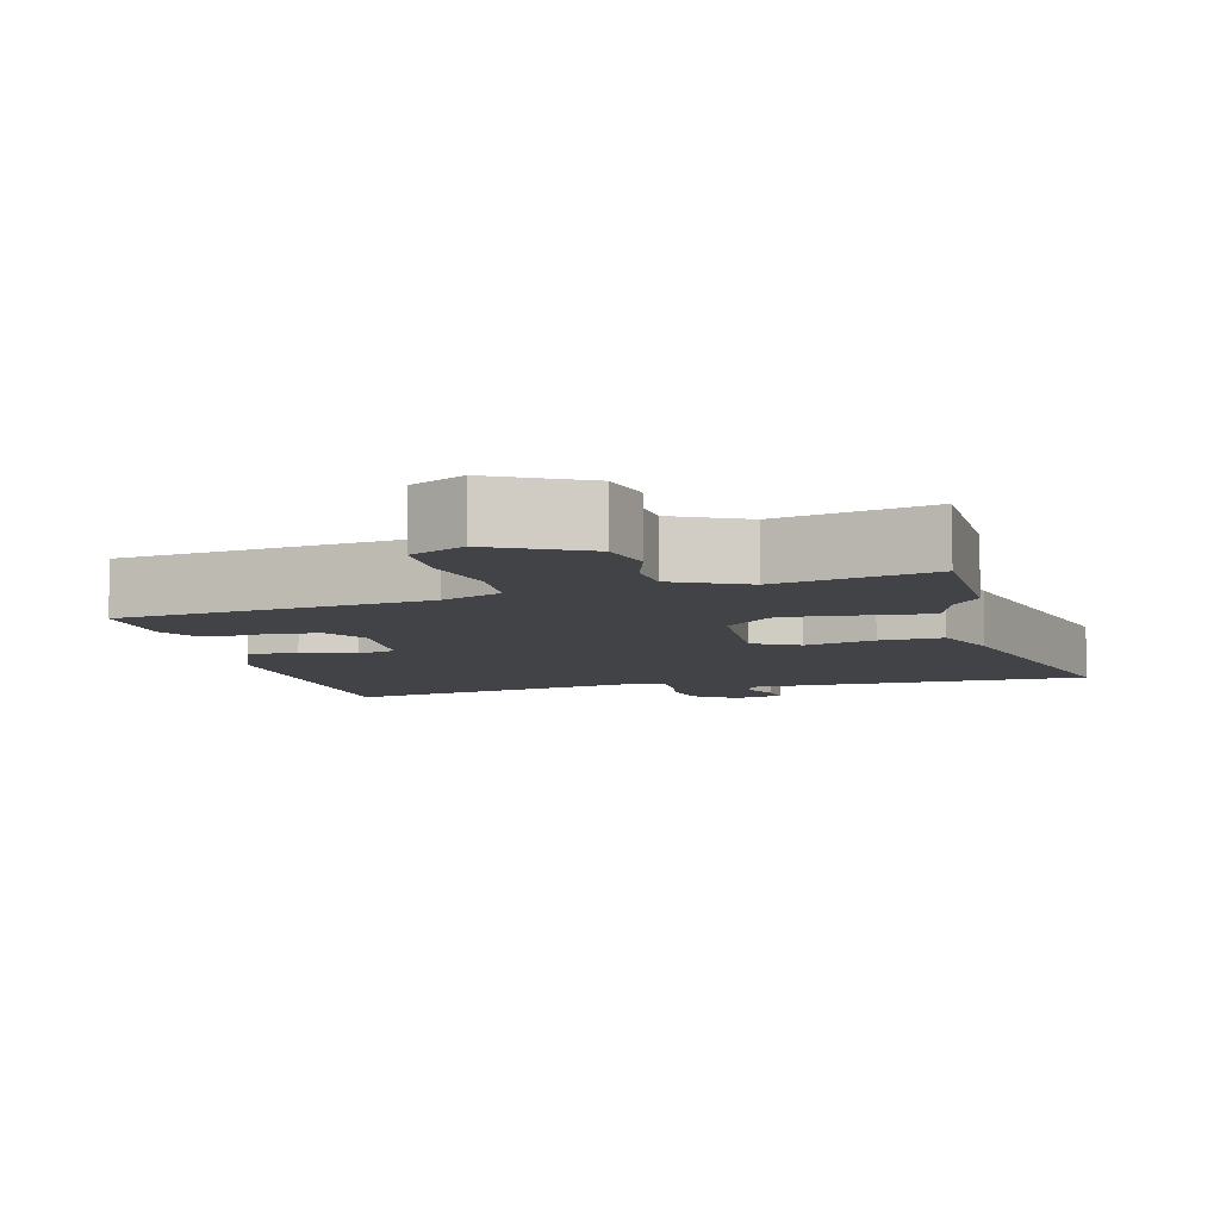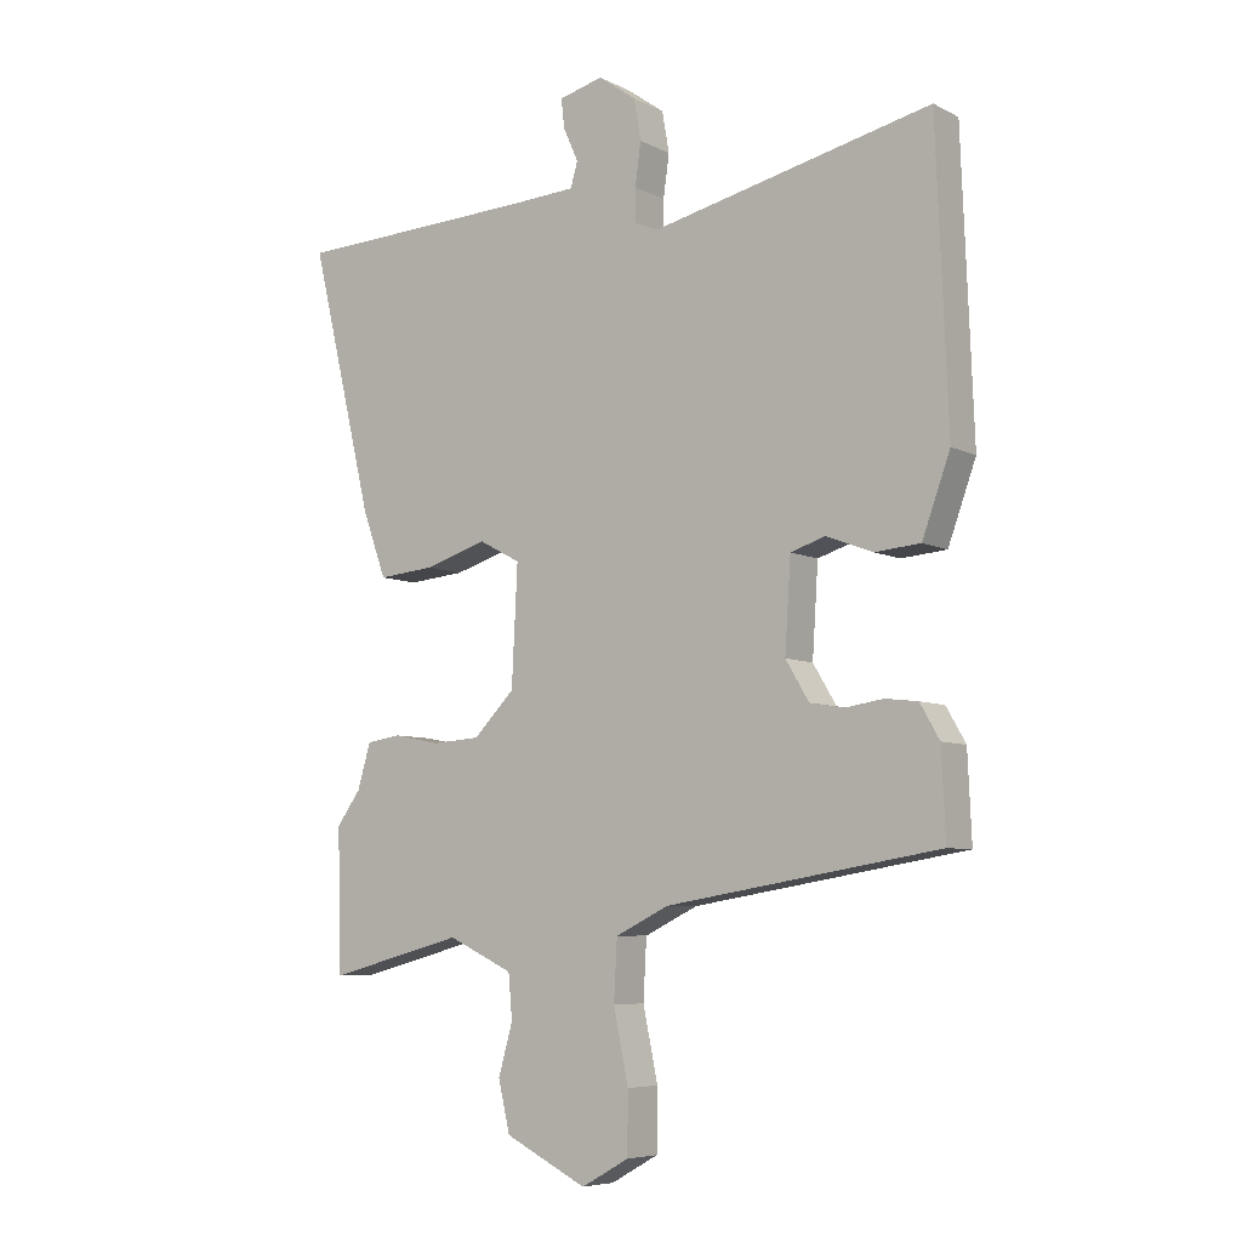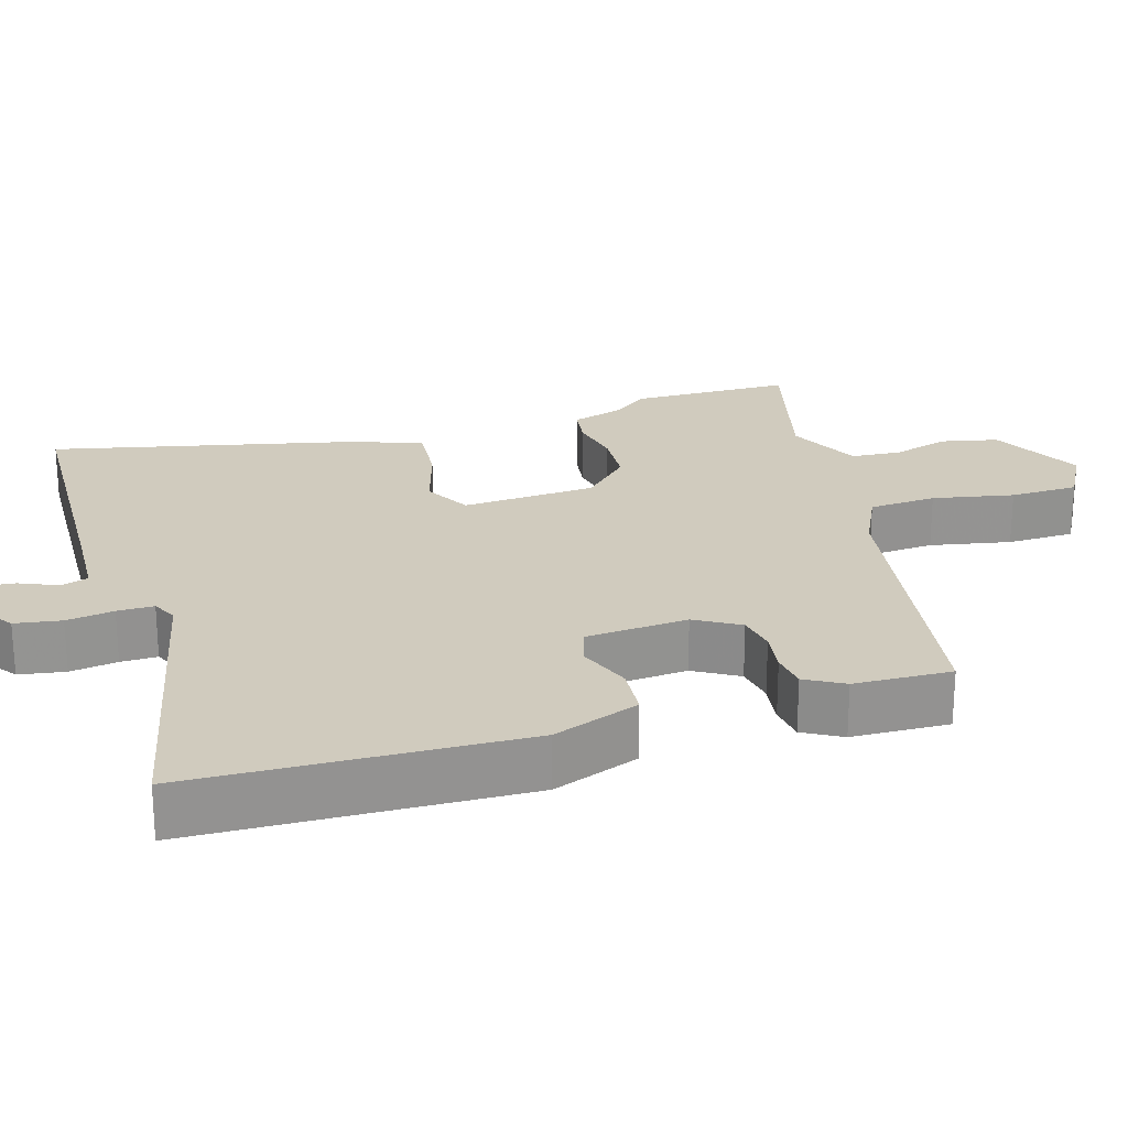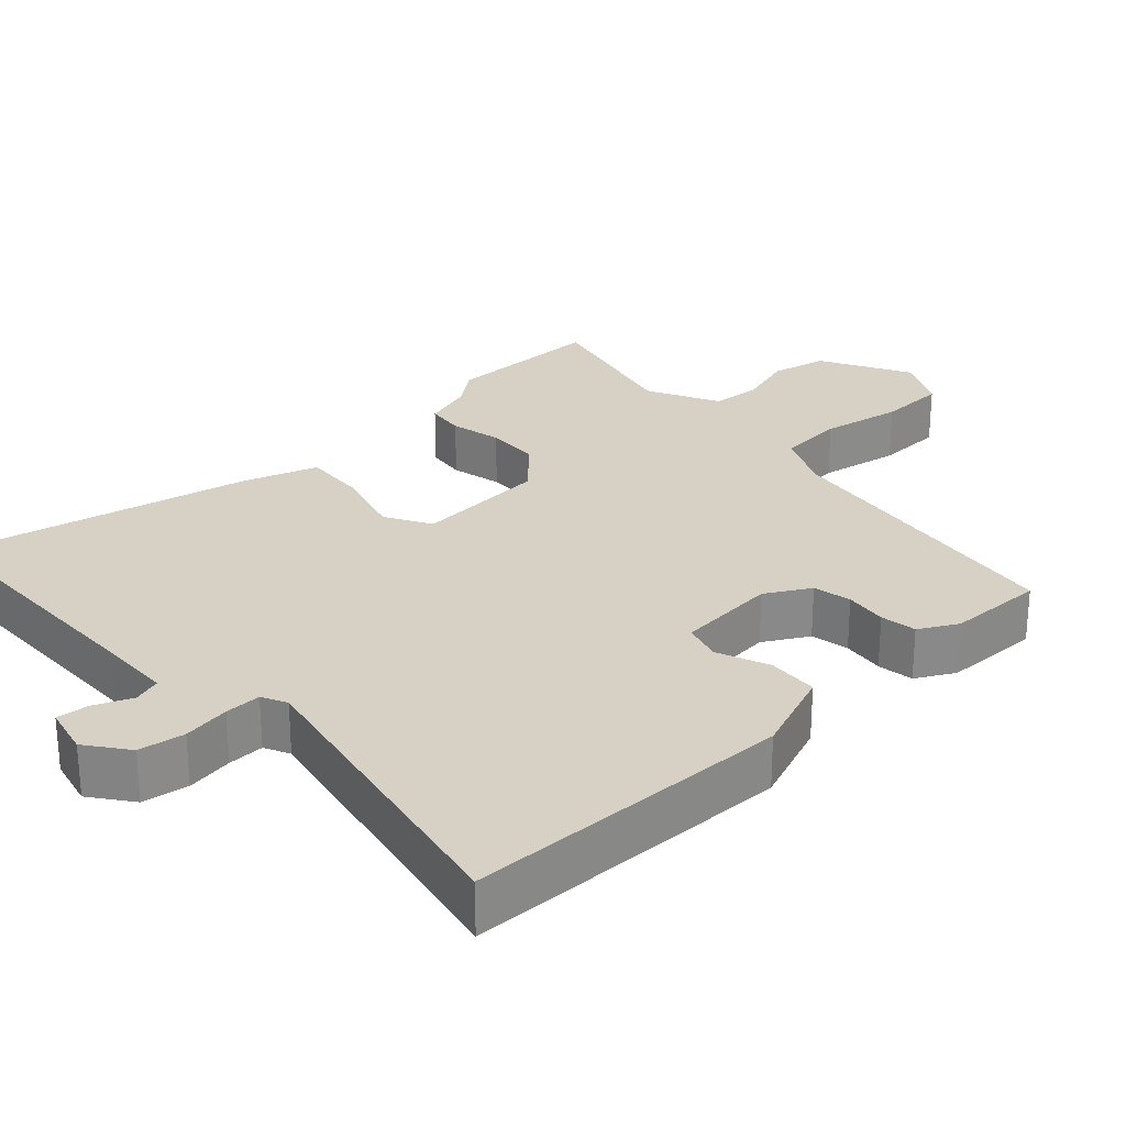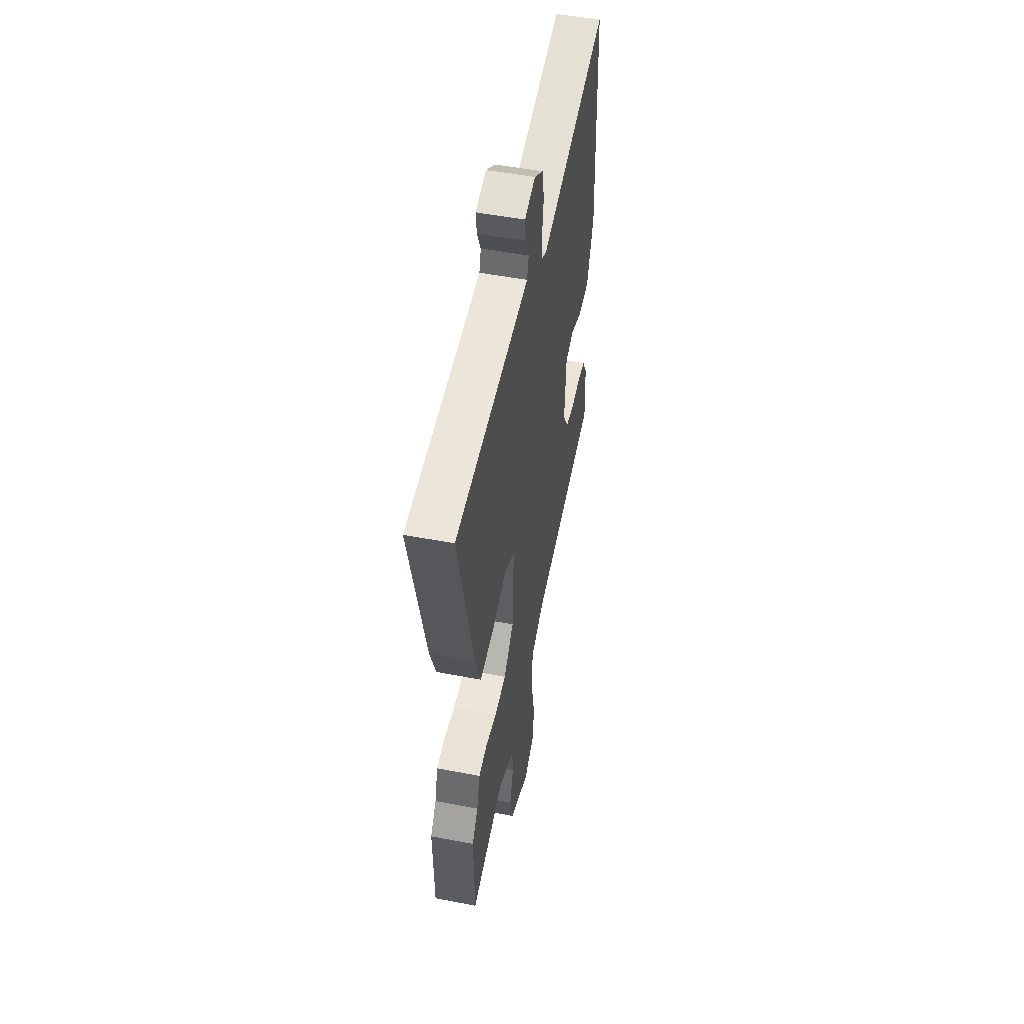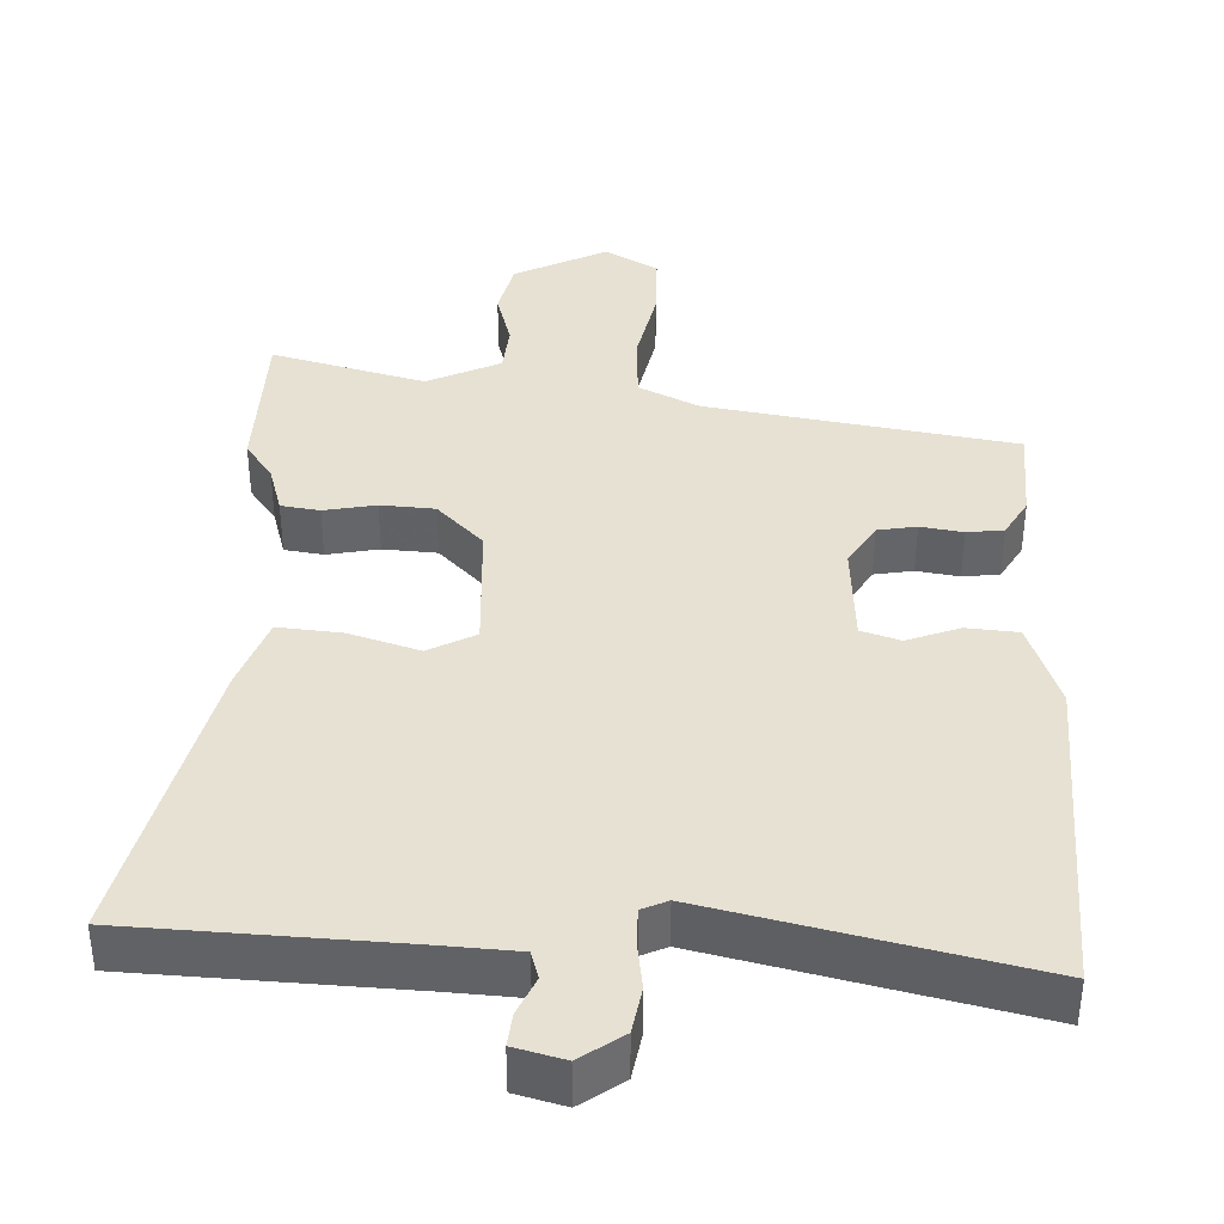
<metadata>
{"format":"obj","ext":"obj","renderer":"f3d","projection":"perspective","resolution":1024,"background":"white","views":[{"elev":-7.3,"azim":-166.8,"up":"+Y"},{"elev":-6.6,"azim":35.1,"up":"+Z"},{"elev":23.5,"azim":72.5,"up":"+Y"},{"elev":26.9,"azim":45.7,"up":"+Y"},{"elev":51.2,"azim":-78.2,"up":"+Z"},{"elev":38.8,"azim":2.2,"up":"+Y"}]}
</metadata>
<code>
v -0.499 0.07 -0.554
v -0.504 0.07 -0.336
v -0.467 0.07 -0.285
v -0.447 0.07 -0.216
v -0.394 0.07 -0.208
v -0.323 0.07 -0.222
v -0.249 0.07 -0.217
v -0.186 0.07 -0.153
v -0.177 0.07 0.029
v -0.241 0.07 0.063
v -0.337 0.07 0.033
v -0.424 0.07 0.025
v -0.46 0.07 0.125
v -0.557 0.07 0.531
v -0.185 0.07 0.548
v -0.085 0.07 0.554
v -0.074 0.07 0.592
v -0.097 0.07 0.643
v -0.102 0.07 0.688
v -0.034 0.07 0.706
v 0.024 0.07 0.665
v 0.035 0.07 0.602
v 0.026 0.07 0.537
v 0.026 0.07 0.487
v 0.061 0.07 0.471
v 0.493 0.07 0.571
v 0.511 0.07 0.12
v 0.468 0.07 0.001
v 0.398 0.07 -0.005
v 0.326 0.07 0.022
v 0.273 0.07 0.005
v 0.264 0.07 -0.134
v 0.3 0.07 -0.194
v 0.353 0.07 -0.203
v 0.411 0.07 -0.194
v 0.461 0.07 -0.2
v 0.491 0.07 -0.252
v 0.497 0.07 -0.385
v 0.077 0.07 -0.455
v -0.005 0.07 -0.495
v -0.01 0.07 -0.587
v 0.013 0.07 -0.697
v 0.012 0.07 -0.79
v -0.061 0.07 -0.831
v -0.187 0.07 -0.768
v -0.205 0.07 -0.691
v -0.183 0.07 -0.613
v -0.189 0.07 -0.545
v -0.289 0.07 -0.498
v -0.499 0 -0.554
v -0.504 0 -0.336
v -0.467 0 -0.285
v -0.447 0 -0.216
v -0.394 0 -0.208
v -0.323 0 -0.222
v -0.249 0 -0.217
v -0.186 0 -0.153
v -0.177 0 0.029
v -0.241 0 0.063
v -0.337 0 0.033
v -0.424 0 0.025
v -0.46 0 0.125
v -0.557 0 0.531
v -0.185 0 0.548
v -0.085 0 0.554
v -0.074 0 0.592
v -0.097 0 0.643
v -0.102 0 0.688
v -0.034 0 0.706
v 0.024 0 0.665
v 0.035 0 0.602
v 0.026 0 0.537
v 0.026 0 0.487
v 0.061 0 0.471
v 0.493 0 0.571
v 0.511 0 0.12
v 0.468 0 0.001
v 0.398 0 -0.005
v 0.326 0 0.022
v 0.273 0 0.005
v 0.264 0 -0.134
v 0.3 0 -0.194
v 0.353 0 -0.203
v 0.411 0 -0.194
v 0.461 0 -0.2
v 0.491 0 -0.252
v 0.497 0 -0.385
v 0.077 0 -0.455
v -0.005 0 -0.495
v -0.01 0 -0.587
v 0.013 0 -0.697
v 0.012 0 -0.79
v -0.061 0 -0.831
v -0.187 0 -0.768
v -0.205 0 -0.691
v -0.183 0 -0.613
v -0.189 0 -0.545
v -0.289 0 -0.498
f 44 45 46 47
f 44 47 48
f 41 42 43 44
f 40 41 44 48
f 39 40 48 49
f 37 38 39 49
f 34 35 36 37
f 33 34 37 49
f 27 28 29 30
f 25 26 27 30
f 24 25 30 31
f 20 21 22 23
f 20 23 24
f 17 18 19 20
f 16 17 20 24
f 15 16 24 31
f 10 11 12 13
f 10 13 14 15
f 3 4 5 6
f 3 6 7
f 2 3 7
f 1 2 7
f 32 33 49 1
f 9 10 15 31
f 8 9 31 32
f 1 7 8 32
f 96 95 94 93
f 97 96 93
f 93 92 91 90
f 97 93 90 89
f 98 97 89 88
f 98 88 87 86
f 86 85 84 83
f 98 86 83 82
f 79 78 77 76
f 79 76 75 74
f 80 79 74 73
f 72 71 70 69
f 73 72 69
f 69 68 67 66
f 73 69 66 65
f 80 73 65 64
f 62 61 60 59
f 64 63 62 59
f 55 54 53 52
f 56 55 52
f 56 52 51
f 56 51 50
f 50 98 82 81
f 80 64 59 58
f 81 80 58 57
f 81 57 56 50
f 1 50 51 2
f 2 51 52 3
f 3 52 53 4
f 4 53 54 5
f 5 54 55 6
f 6 55 56 7
f 7 56 57 8
f 8 57 58 9
f 9 58 59 10
f 10 59 60 11
f 11 60 61 12
f 12 61 62 13
f 13 62 63 14
f 14 63 64 15
f 15 64 65 16
f 16 65 66 17
f 17 66 67 18
f 18 67 68 19
f 19 68 69 20
f 20 69 70 21
f 21 70 71 22
f 22 71 72 23
f 23 72 73 24
f 24 73 74 25
f 25 74 75 26
f 26 75 76 27
f 27 76 77 28
f 28 77 78 29
f 29 78 79 30
f 30 79 80 31
f 31 80 81 32
f 32 81 82 33
f 33 82 83 34
f 34 83 84 35
f 35 84 85 36
f 36 85 86 37
f 37 86 87 38
f 38 87 88 39
f 39 88 89 40
f 40 89 90 41
f 41 90 91 42
f 42 91 92 43
f 43 92 93 44
f 44 93 94 45
f 45 94 95 46
f 46 95 96 47
f 47 96 97 48
f 48 97 98 49
f 49 98 50 1

</code>
